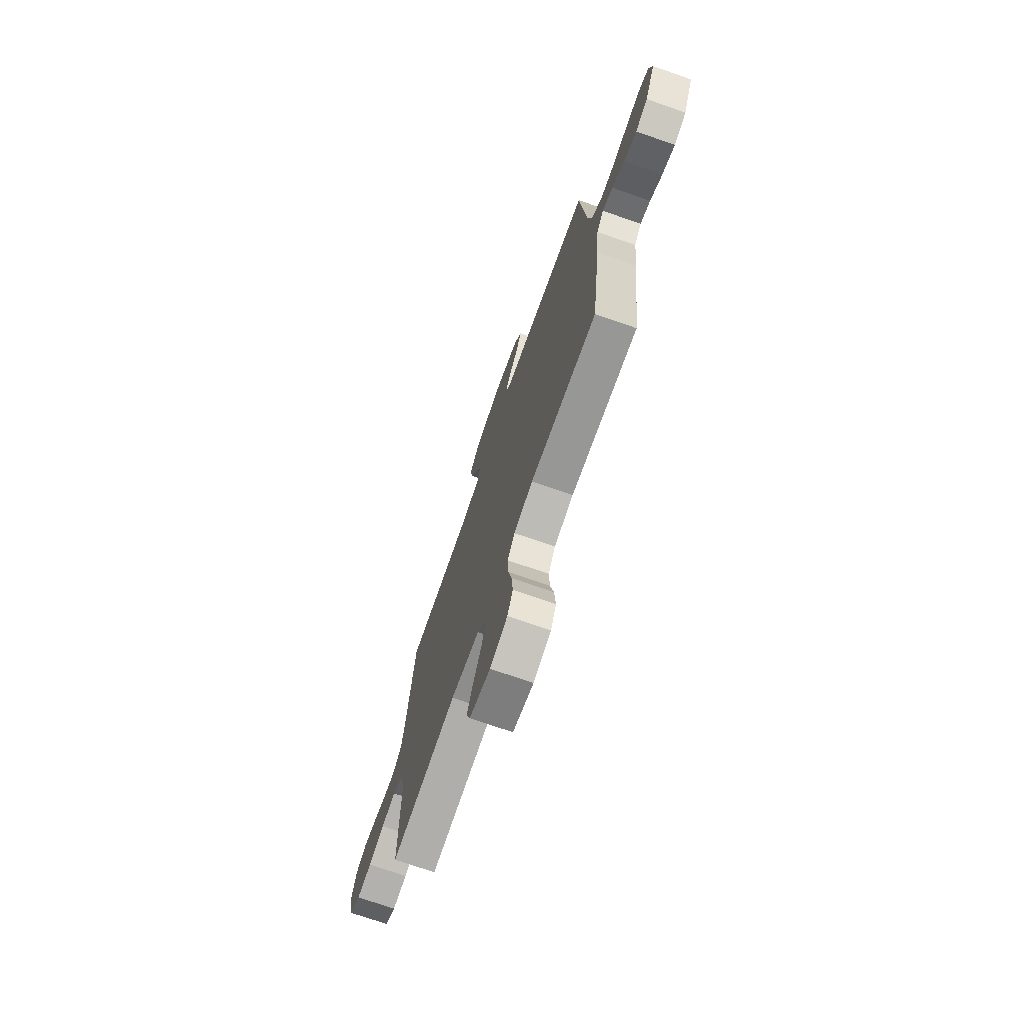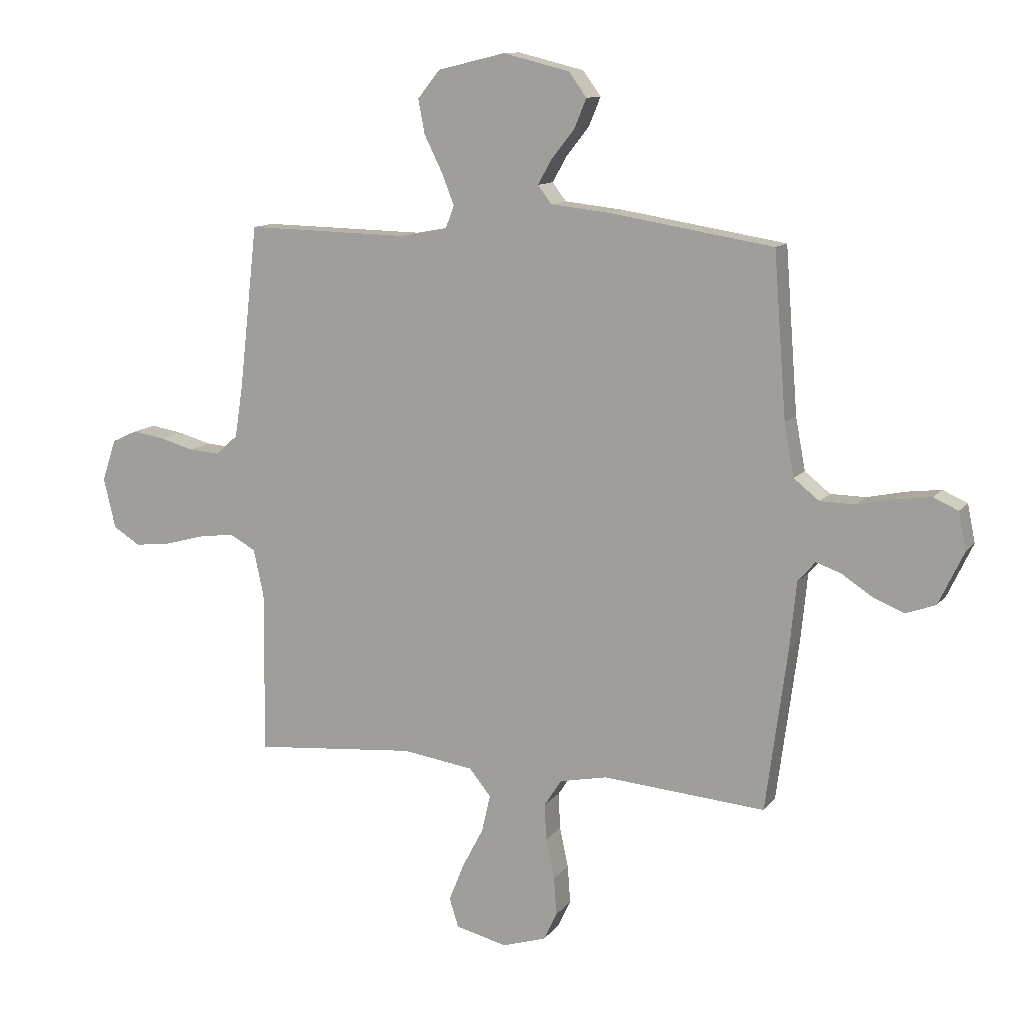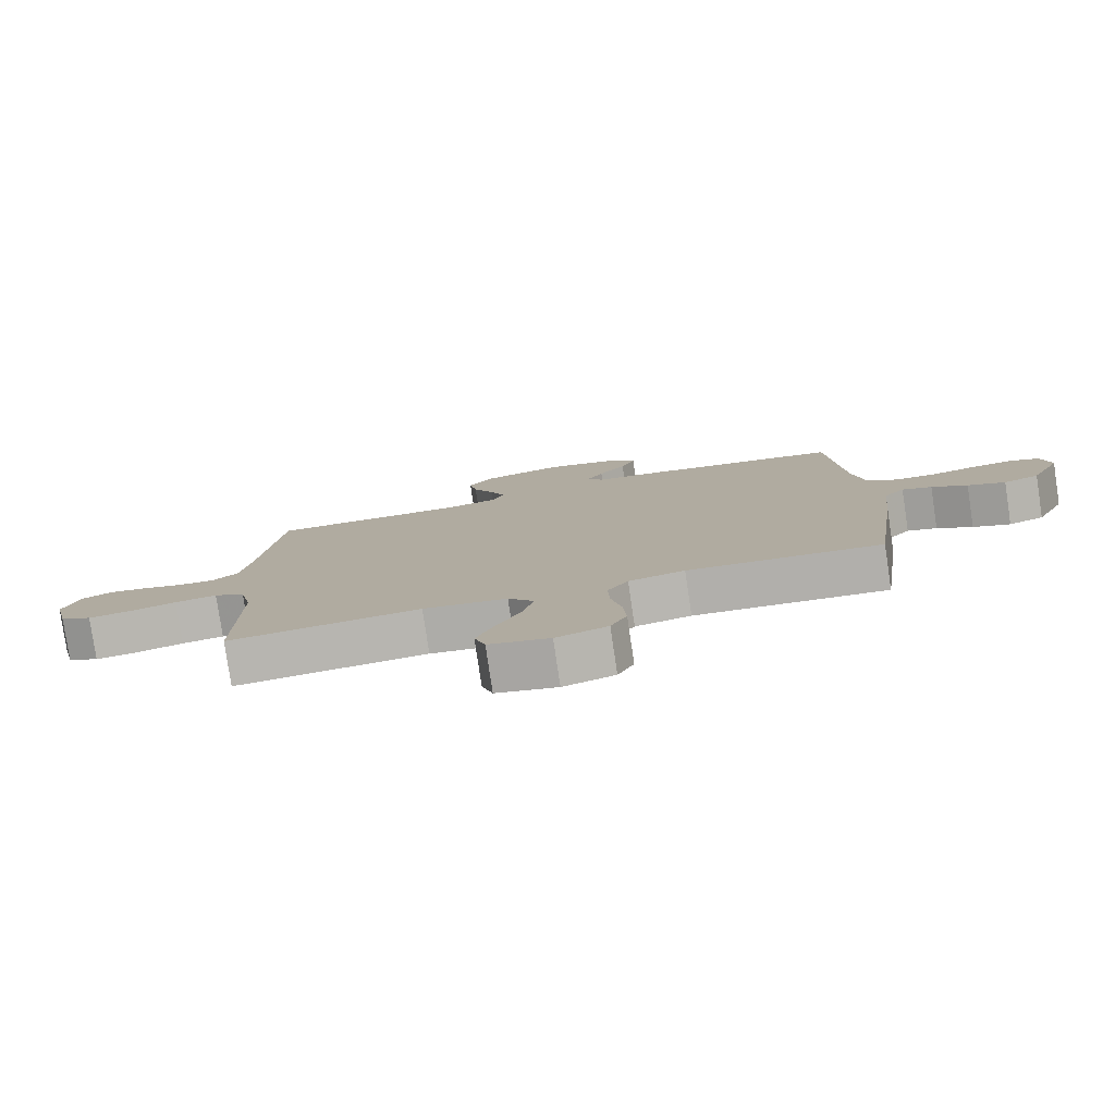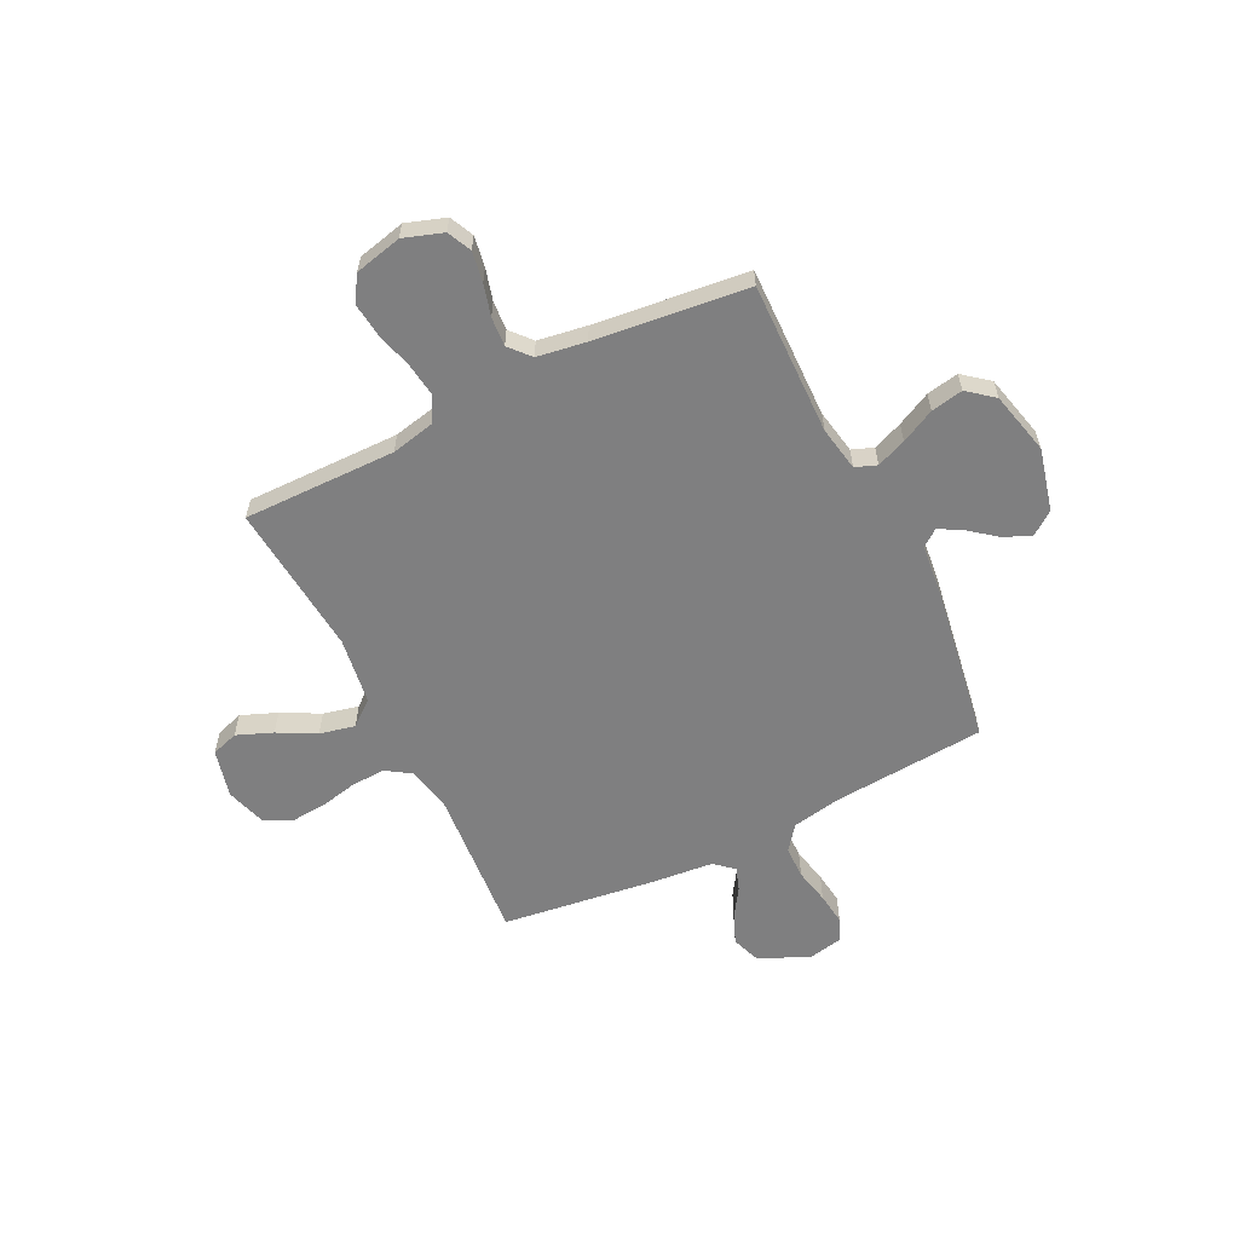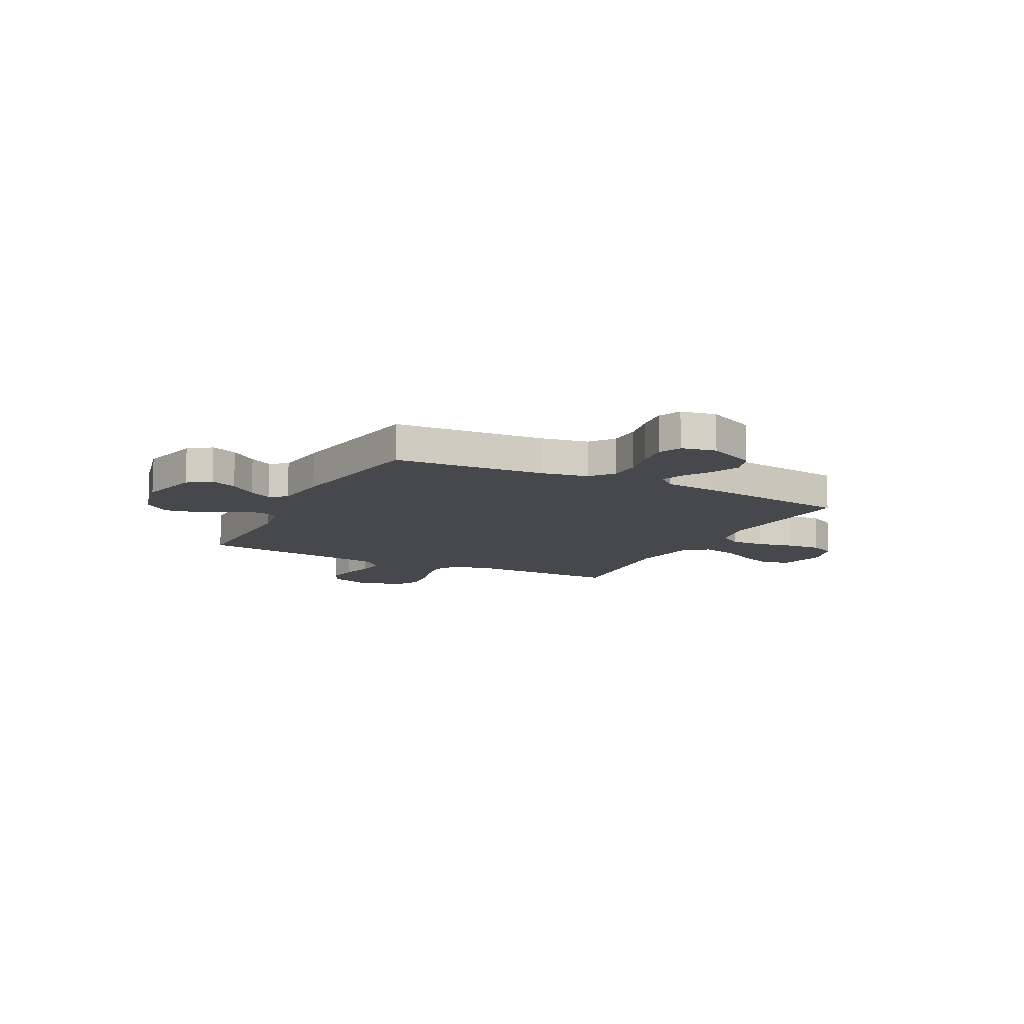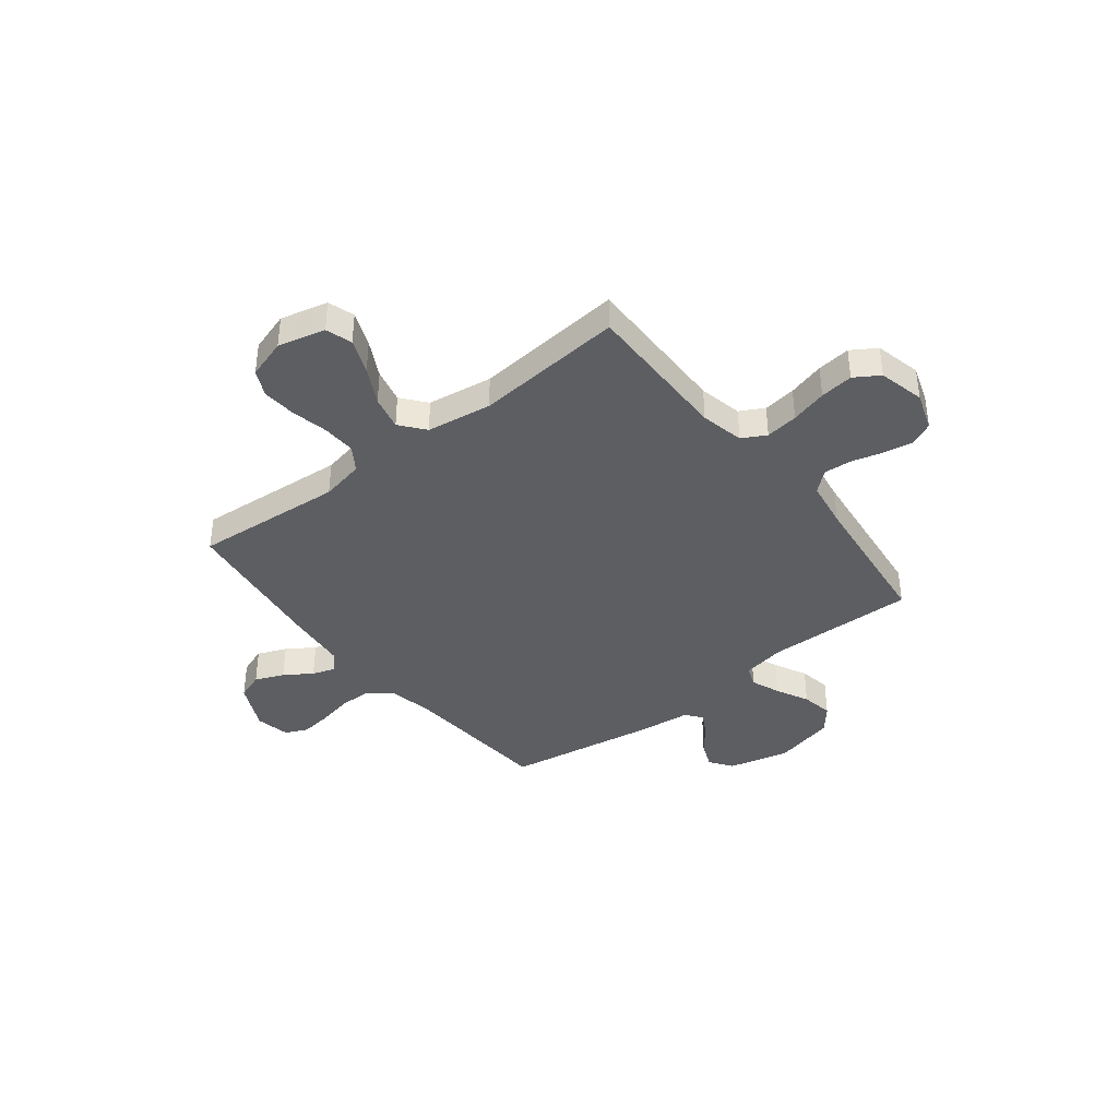
<metadata>
{"format":"obj","ext":"obj","renderer":"f3d","projection":"perspective","resolution":1024,"background":"white","views":[{"elev":-72.6,"azim":70.8,"up":"+Z"},{"elev":11.6,"azim":22.6,"up":"+Z"},{"elev":-79.9,"azim":8.5,"up":"+Z"},{"elev":-59.8,"azim":-63.7,"up":"+Y"},{"elev":-11.4,"azim":62.8,"up":"+Y"},{"elev":-39.2,"azim":-142.0,"up":"+Y"}]}
</metadata>
<code>
v 0.5 0.07 0.5
v 0.523 0.07 0.2
v 0.541 0.07 0.104
v 0.588 0.07 0.067
v 0.652 0.07 0.066
v 0.722 0.07 0.081
v 0.785 0.07 0.089
v 0.83 0.07 0.069
v 0.844 0.07 0
v 0.798 0.07 -0.097
v 0.743 0.07 -0.117
v 0.685 0.07 -0.093
v 0.63 0.07 -0.057
v 0.584 0.07 -0.041
v 0.552 0.07 -0.078
v 0.54 0.07 -0.2
v 0.5 0.07 -0.5
v 0.2 0.07 -0.476
v 0.113 0.07 -0.494
v 0.081 0.07 -0.543
v 0.084 0.07 -0.61
v 0.1 0.07 -0.684
v 0.105 0.07 -0.753
v 0.08 0.07 -0.805
v 0 0.07 -0.83
v -0.095 0.07 -0.807
v -0.112 0.07 -0.754
v -0.084 0.07 -0.684
v -0.045 0.07 -0.61
v -0.029 0.07 -0.541
v -0.069 0.07 -0.492
v -0.2 0.07 -0.473
v -0.5 0.07 -0.5
v -0.497 0.07 -0.2
v -0.516 0.07 -0.113
v -0.564 0.07 -0.087
v -0.63 0.07 -0.096
v -0.703 0.07 -0.116
v -0.77 0.07 -0.124
v -0.82 0.07 -0.093
v -0.842 0.07 0
v -0.816 0.07 0.077
v -0.769 0.07 0.099
v -0.709 0.07 0.089
v -0.647 0.07 0.072
v -0.59 0.07 0.068
v -0.549 0.07 0.104
v -0.534 0.07 0.2
v -0.5 0.07 0.5
v -0.2 0.07 0.494
v -0.113 0.07 0.51
v -0.097 0.07 0.552
v -0.12 0.07 0.61
v -0.153 0.07 0.676
v -0.165 0.07 0.739
v -0.124 0.07 0.79
v 0 0.07 0.82
v 0.122 0.07 0.79
v 0.155 0.07 0.745
v 0.133 0.07 0.692
v 0.091 0.07 0.639
v 0.065 0.07 0.593
v 0.09 0.07 0.56
v 0.2 0.07 0.548
v 0.5 0 0.5
v 0.523 0 0.2
v 0.541 0 0.104
v 0.588 0 0.067
v 0.652 0 0.066
v 0.722 0 0.081
v 0.785 0 0.089
v 0.83 0 0.069
v 0.844 0 0
v 0.798 0 -0.097
v 0.743 0 -0.117
v 0.685 0 -0.093
v 0.63 0 -0.057
v 0.584 0 -0.041
v 0.552 0 -0.078
v 0.54 0 -0.2
v 0.5 0 -0.5
v 0.2 0 -0.476
v 0.113 0 -0.494
v 0.081 0 -0.543
v 0.084 0 -0.61
v 0.1 0 -0.684
v 0.105 0 -0.753
v 0.08 0 -0.805
v 0 0 -0.83
v -0.095 0 -0.807
v -0.112 0 -0.754
v -0.084 0 -0.684
v -0.045 0 -0.61
v -0.029 0 -0.541
v -0.069 0 -0.492
v -0.2 0 -0.473
v -0.5 0 -0.5
v -0.497 0 -0.2
v -0.516 0 -0.113
v -0.564 0 -0.087
v -0.63 0 -0.096
v -0.703 0 -0.116
v -0.77 0 -0.124
v -0.82 0 -0.093
v -0.842 0 0
v -0.816 0 0.077
v -0.769 0 0.099
v -0.709 0 0.089
v -0.647 0 0.072
v -0.59 0 0.068
v -0.549 0 0.104
v -0.534 0 0.2
v -0.5 0 0.5
v -0.2 0 0.494
v -0.113 0 0.51
v -0.097 0 0.552
v -0.12 0 0.61
v -0.153 0 0.676
v -0.165 0 0.739
v -0.124 0 0.79
v 0 0 0.82
v 0.122 0 0.79
v 0.155 0 0.745
v 0.133 0 0.692
v 0.091 0 0.639
v 0.065 0 0.593
v 0.09 0 0.56
v 0.2 0 0.548
f 63 64 1 2
f 58 59 60 61
f 58 61 62
f 57 58 62
f 56 57 62
f 53 54 55 56
f 52 53 56 62
f 51 52 62 63
f 48 49 50
f 47 48 50 51
f 42 43 44 45
f 42 45 46
f 41 42 46
f 40 41 46
f 37 38 39 40
f 36 37 40 46
f 35 36 46 47
f 32 33 34
f 31 32 34 35
f 26 27 28 29
f 24 25 26 29
f 24 29 30
f 21 22 23 24
f 20 21 24 30
f 19 20 30 31
f 15 16 17 18
f 14 15 18 19
f 10 11 12 13
f 10 13 14
f 9 10 14
f 8 9 14
f 5 6 7 8
f 5 8 14
f 4 5 14 19
f 51 63 2 3
f 31 35 47 51
f 19 31 51
f 3 4 19 51
f 66 65 128 127
f 125 124 123 122
f 126 125 122
f 126 122 121
f 126 121 120
f 120 119 118 117
f 126 120 117 116
f 127 126 116 115
f 114 113 112
f 115 114 112 111
f 109 108 107 106
f 110 109 106
f 110 106 105
f 110 105 104
f 104 103 102 101
f 110 104 101 100
f 111 110 100 99
f 98 97 96
f 99 98 96 95
f 93 92 91 90
f 93 90 89 88
f 94 93 88
f 88 87 86 85
f 94 88 85 84
f 95 94 84 83
f 82 81 80 79
f 83 82 79 78
f 77 76 75 74
f 78 77 74
f 78 74 73
f 78 73 72
f 72 71 70 69
f 78 72 69
f 83 78 69 68
f 67 66 127 115
f 115 111 99 95
f 115 95 83
f 115 83 68 67
f 1 65 66 2
f 2 66 67 3
f 3 67 68 4
f 4 68 69 5
f 5 69 70 6
f 6 70 71 7
f 7 71 72 8
f 8 72 73 9
f 9 73 74 10
f 10 74 75 11
f 11 75 76 12
f 12 76 77 13
f 13 77 78 14
f 14 78 79 15
f 15 79 80 16
f 16 80 81 17
f 17 81 82 18
f 18 82 83 19
f 19 83 84 20
f 20 84 85 21
f 21 85 86 22
f 22 86 87 23
f 23 87 88 24
f 24 88 89 25
f 25 89 90 26
f 26 90 91 27
f 27 91 92 28
f 28 92 93 29
f 29 93 94 30
f 30 94 95 31
f 31 95 96 32
f 32 96 97 33
f 33 97 98 34
f 34 98 99 35
f 35 99 100 36
f 36 100 101 37
f 37 101 102 38
f 38 102 103 39
f 39 103 104 40
f 40 104 105 41
f 41 105 106 42
f 42 106 107 43
f 43 107 108 44
f 44 108 109 45
f 45 109 110 46
f 46 110 111 47
f 47 111 112 48
f 48 112 113 49
f 49 113 114 50
f 50 114 115 51
f 51 115 116 52
f 52 116 117 53
f 53 117 118 54
f 54 118 119 55
f 55 119 120 56
f 56 120 121 57
f 57 121 122 58
f 58 122 123 59
f 59 123 124 60
f 60 124 125 61
f 61 125 126 62
f 62 126 127 63
f 63 127 128 64
f 64 128 65 1

</code>
